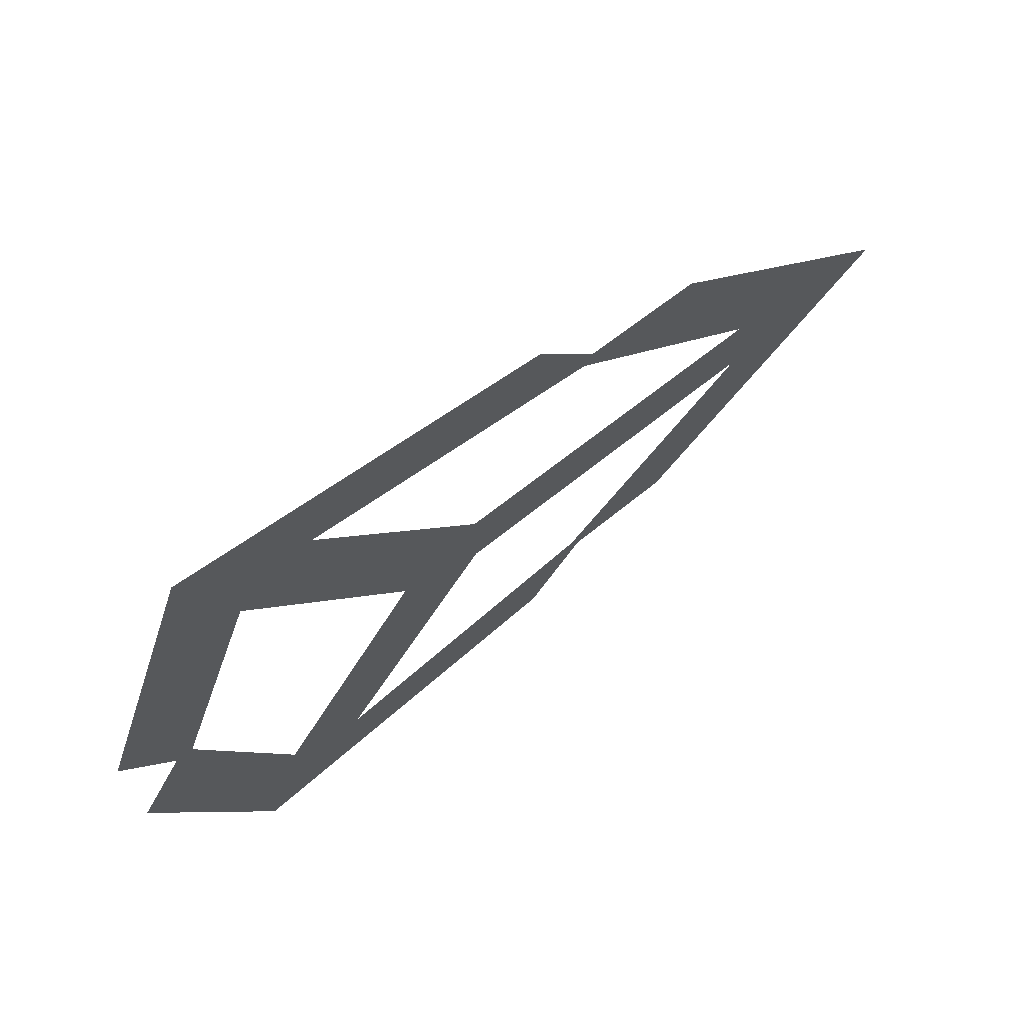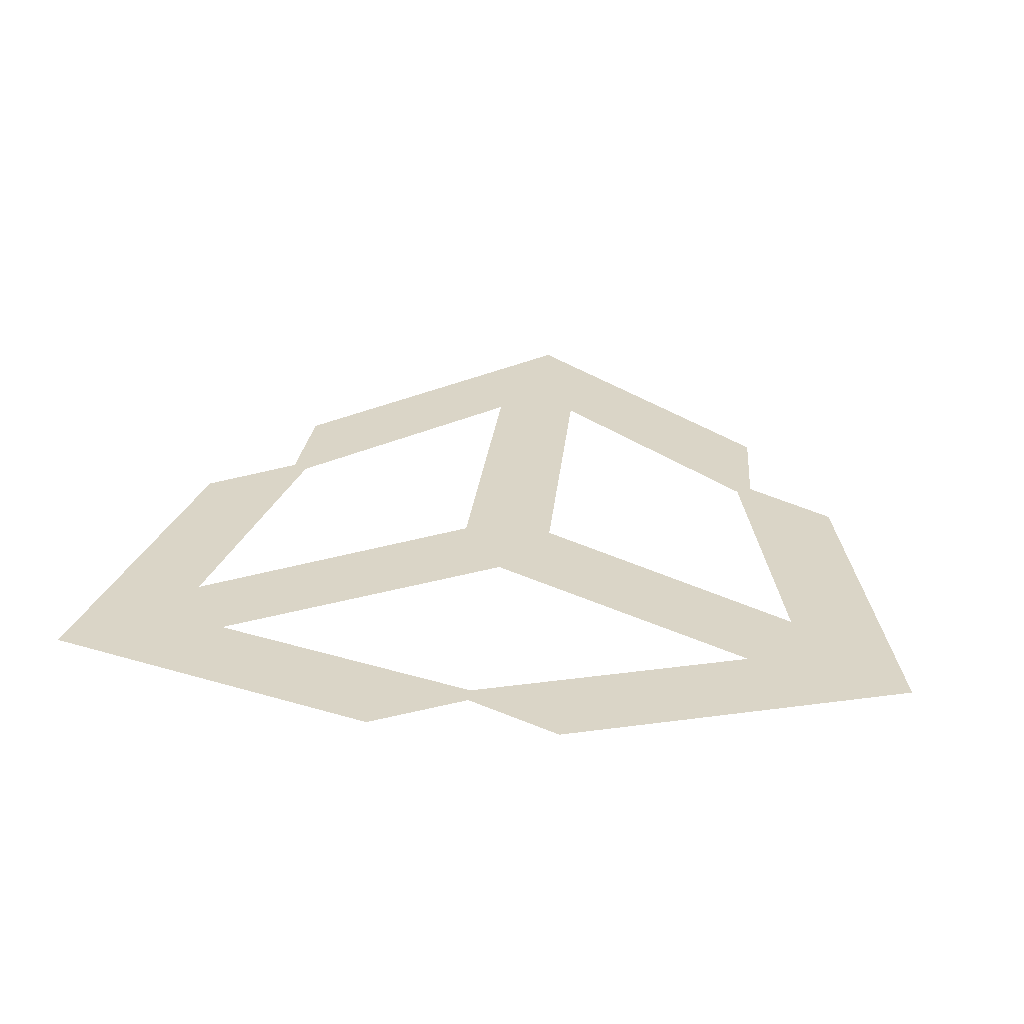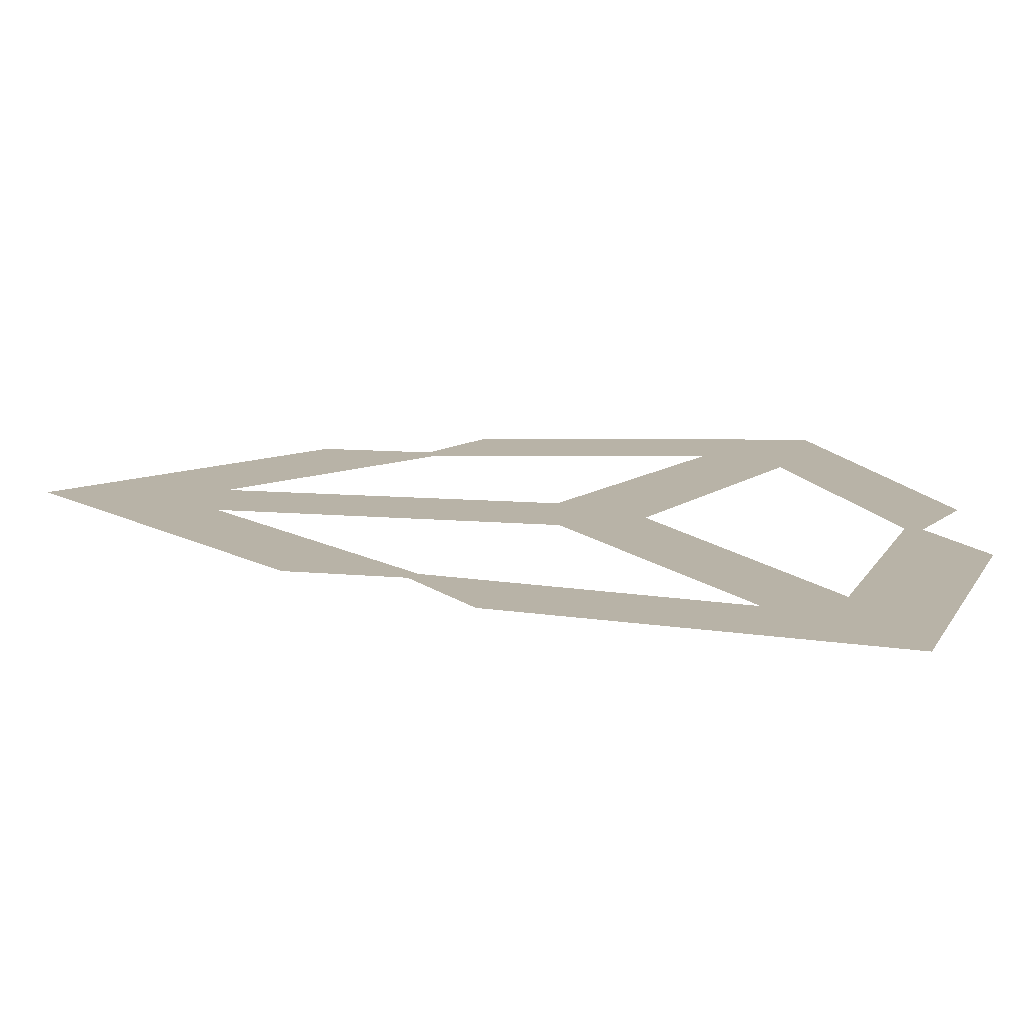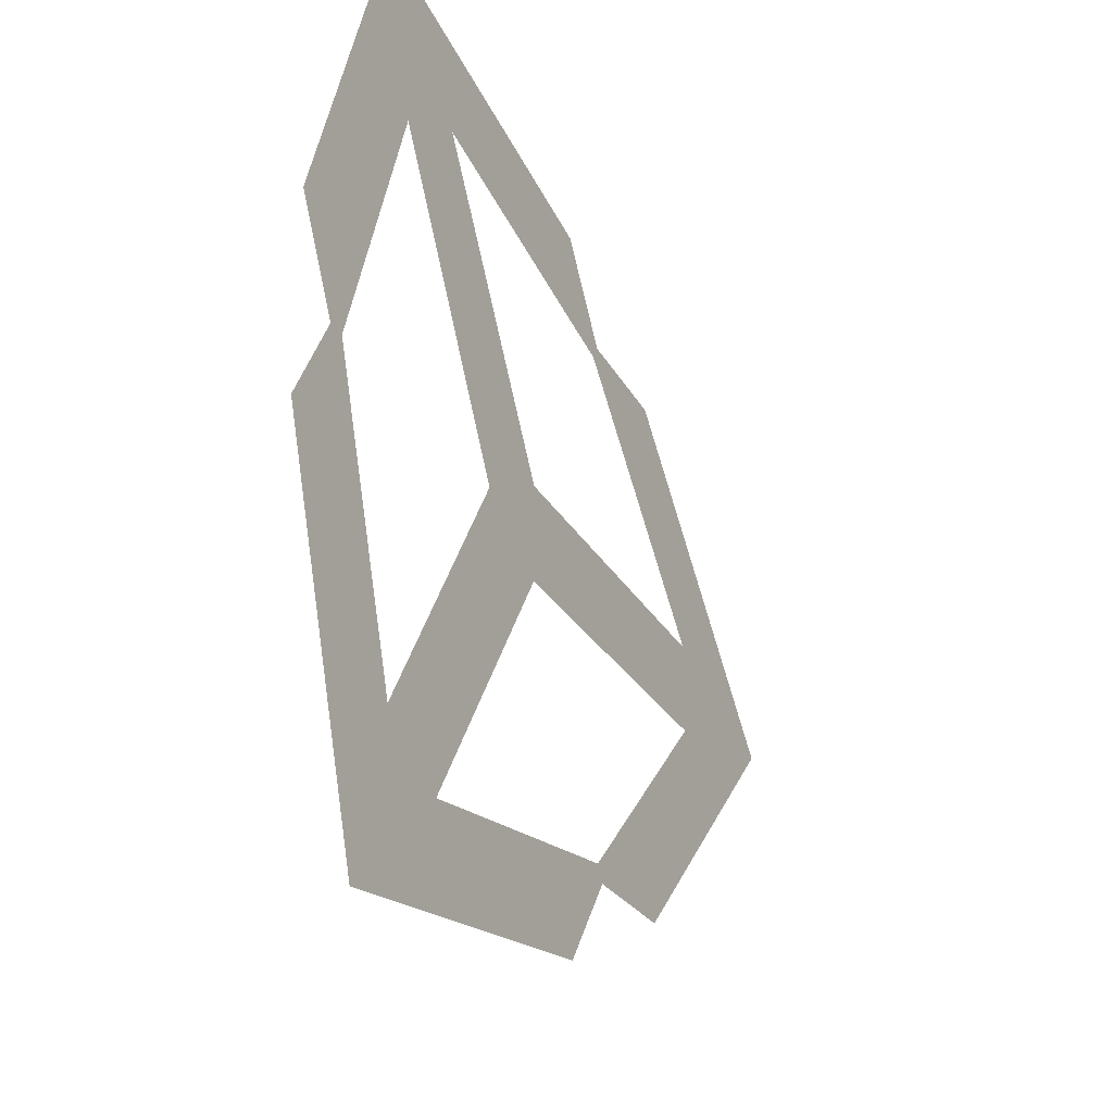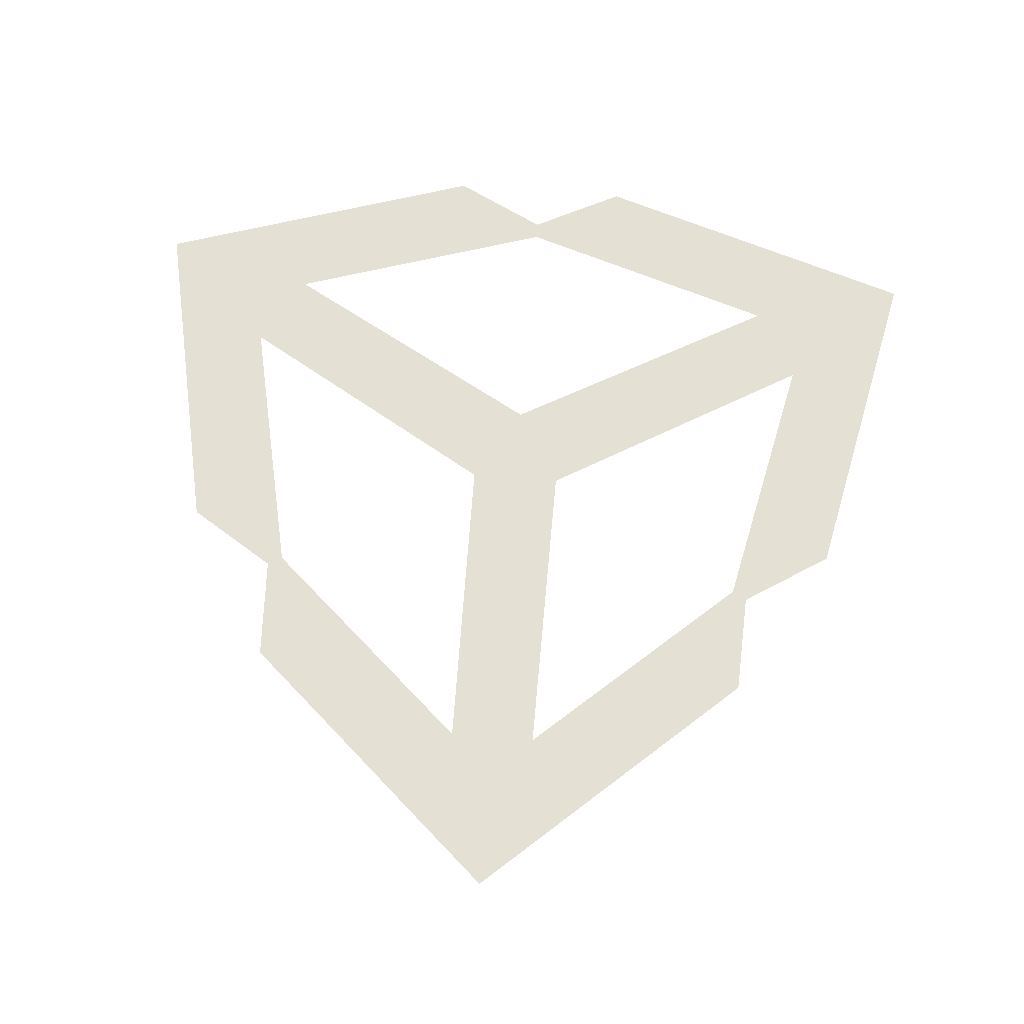
<metadata>
{"format":"obj","ext":"obj","renderer":"f3d","projection":"perspective","resolution":1024,"background":"white","views":[{"elev":72.3,"azim":142.1,"up":"+Y"},{"elev":29.0,"azim":96.4,"up":"+Z"},{"elev":-77.6,"azim":-2.5,"up":"+Y"},{"elev":-30.6,"azim":116.2,"up":"+Y"},{"elev":66.2,"azim":-85.4,"up":"+Z"}]}
</metadata>
<code>
g UnityLogo
v -0.4889 1.537 9.537e-07
v -0.1643 2.045 9.537e-07
v 1.152 1.797 9.537e-07
v -0.4399 1.452 9.537e-07
v 1.83 2.469 9.537e-07
v 0.3999 -0.0006847 9.537e-07
v 1.152 1.797 9.537e-07
v 0.3999 -0.0006847 9.537e-07
v 0.2457 0.267 9.537e-07
v -0.4889 1.537 9.537e-07
v -0.4399 1.452 9.537e-07
v -1.532 0.25 9.537e-07
v -1.532 0.25 9.537e-07
v -1.093 1.509 9.537e-07
v 0.2457 0.267 9.537e-07
v -2.458 -0.0006754 9.537e-07
v -1.532 -0.2513 9.537e-07
v 0.2457 -0.2684 9.537e-07
v -1.087 -1.512 9.537e-07
v -0.4917 -1.538 9.537e-07
v -0.4427 -1.453 9.537e-07
v 1.151 -1.795 9.537e-07
v 1.151 -1.795 9.537e-07
v 0.2457 -0.2684 9.537e-07
v -0.1643 -2.046 9.537e-07
v 1.831 -2.469 9.537e-07
v 1.586 -1.547 9.537e-07
v 0.7089 -0.0003879 9.537e-07
v 2.458 -0.5317 9.537e-07
v 2.182 -0.001771 9.537e-07
v 2.085 -0.001866 9.537e-07
v 1.584 1.548 9.537e-07
v 2.458 0.5356 9.537e-07
g MenuBg
f 2 1 3
f 3 1 4
f 2 3 5
f 5 3 6
f 8 7 9
f 11 10 12
f 13 1 14
f 15 13 6
f 6 13 16
f 13 14 16
f 16 17 6
f 6 17 18
f 19 17 16
f 19 20 17
f 17 20 21
f 21 20 22
f 24 23 8
f 22 20 25
f 6 22 26
f 22 25 26
f 26 27 6
f 6 27 28
f 29 27 26
f 29 30 27
f 27 30 31
f 31 30 32
f 32 30 33
f 28 32 6
f 6 32 5
f 32 33 5

</code>
